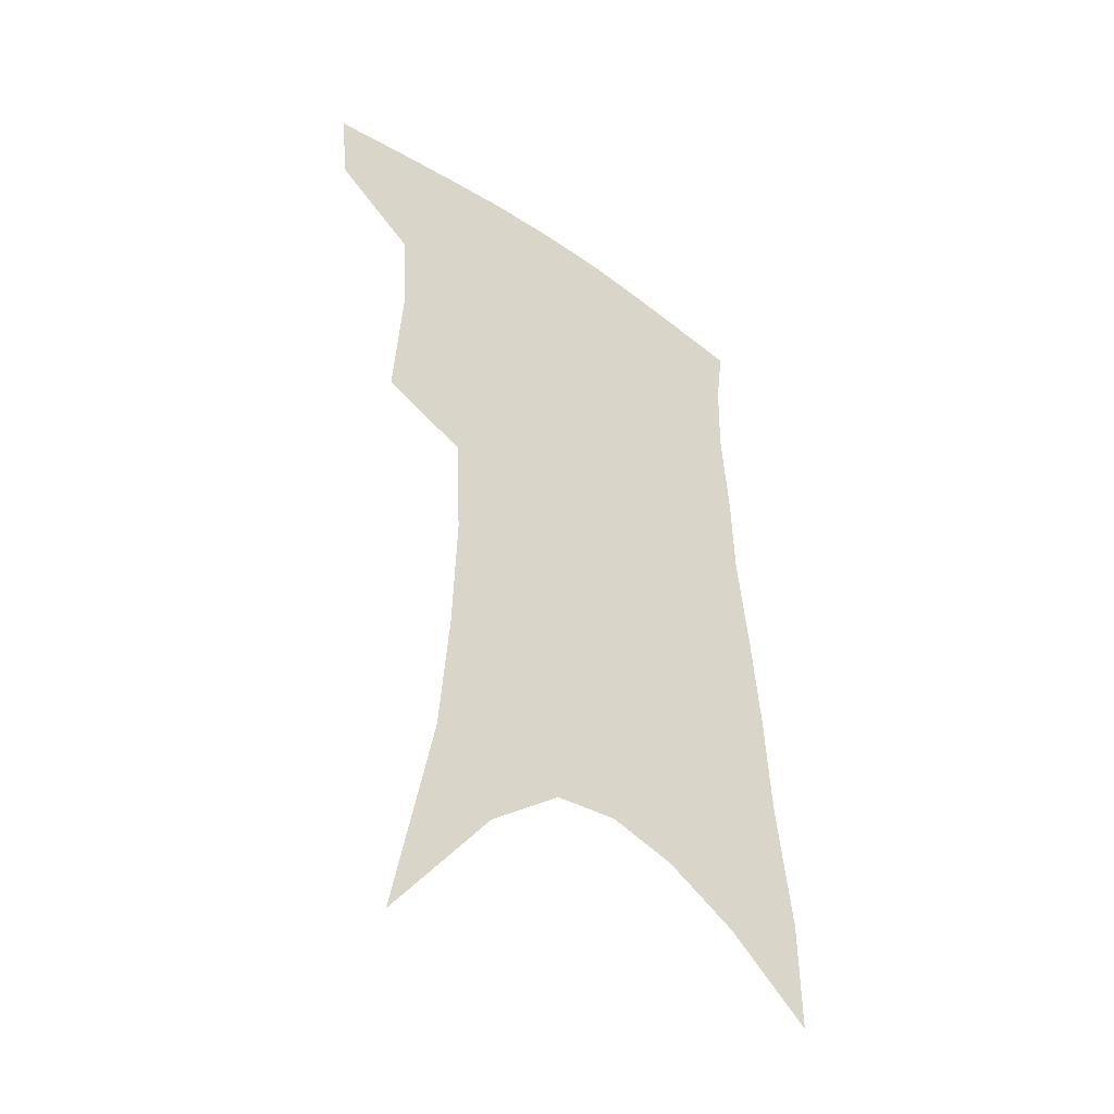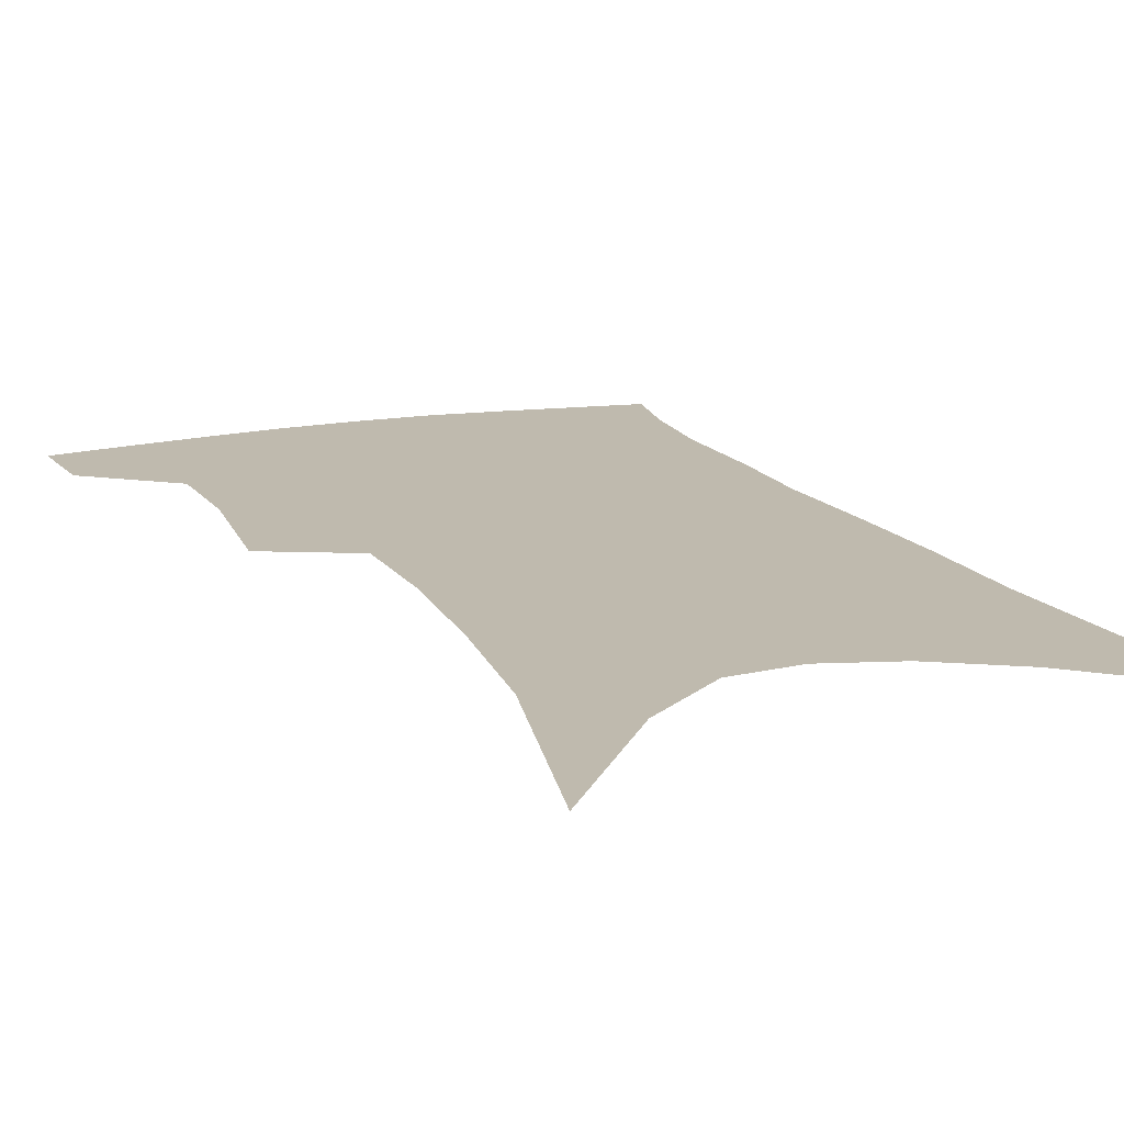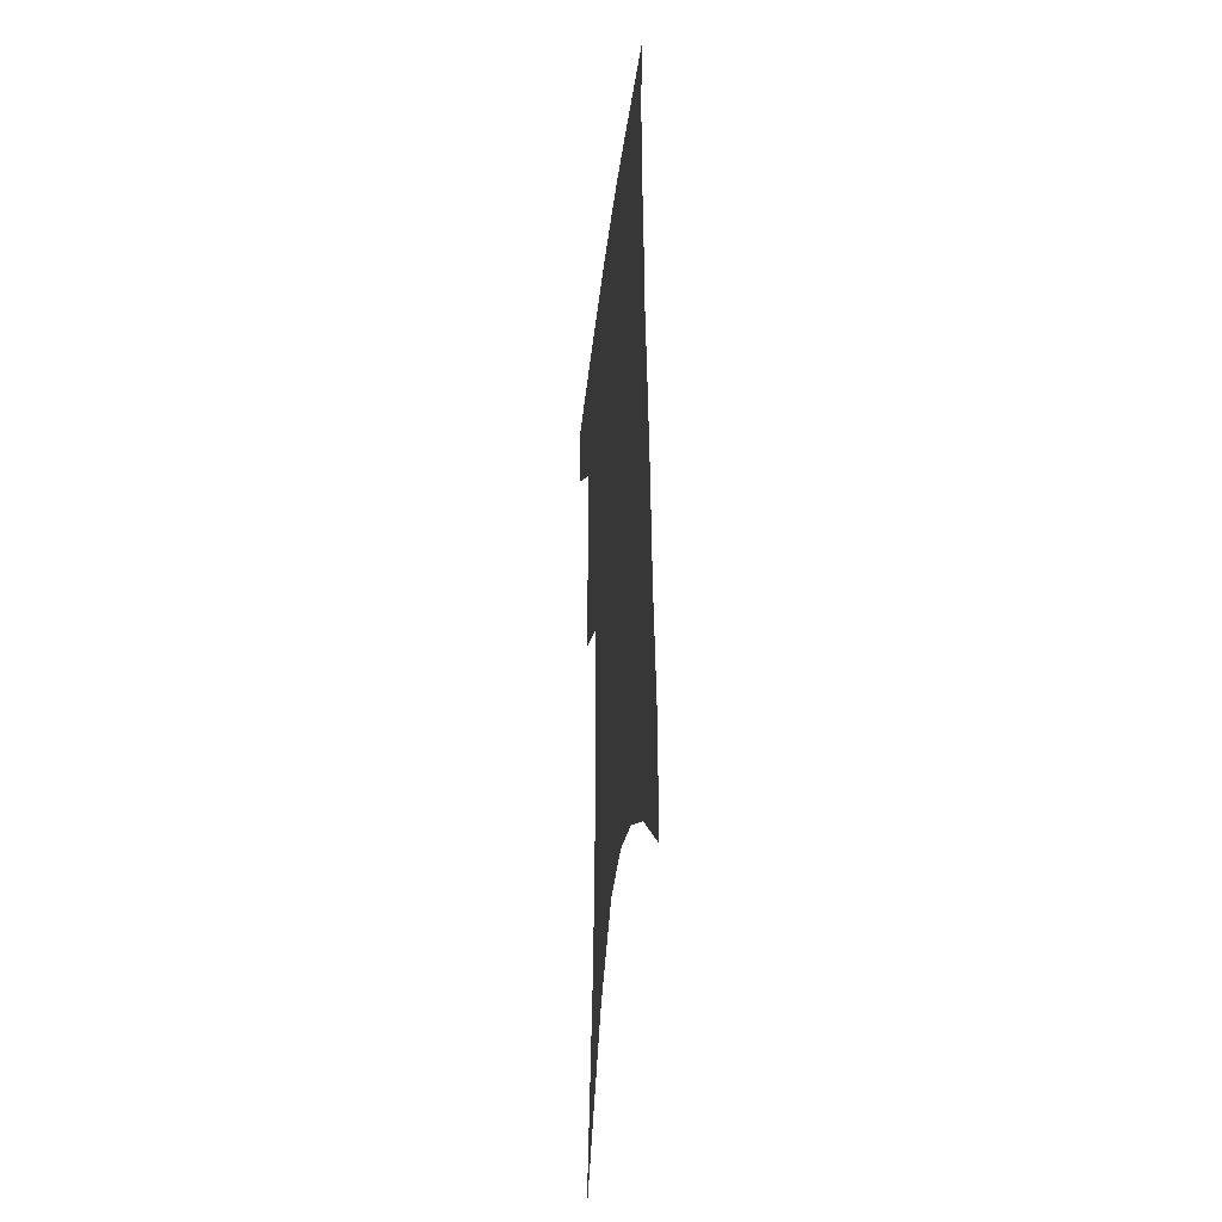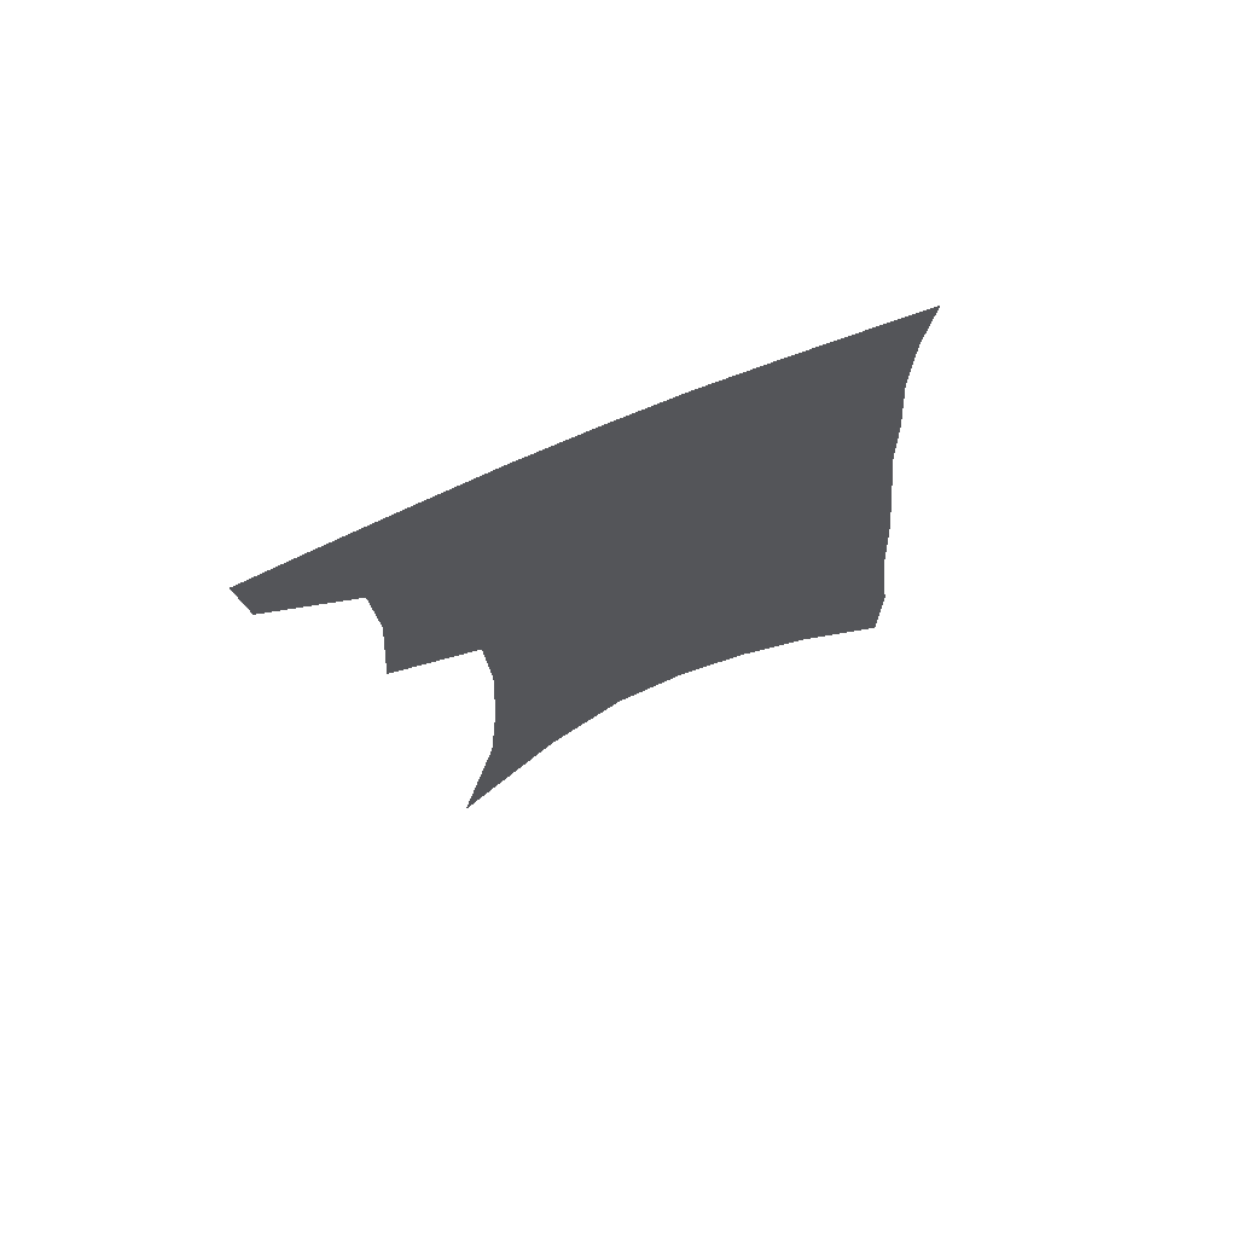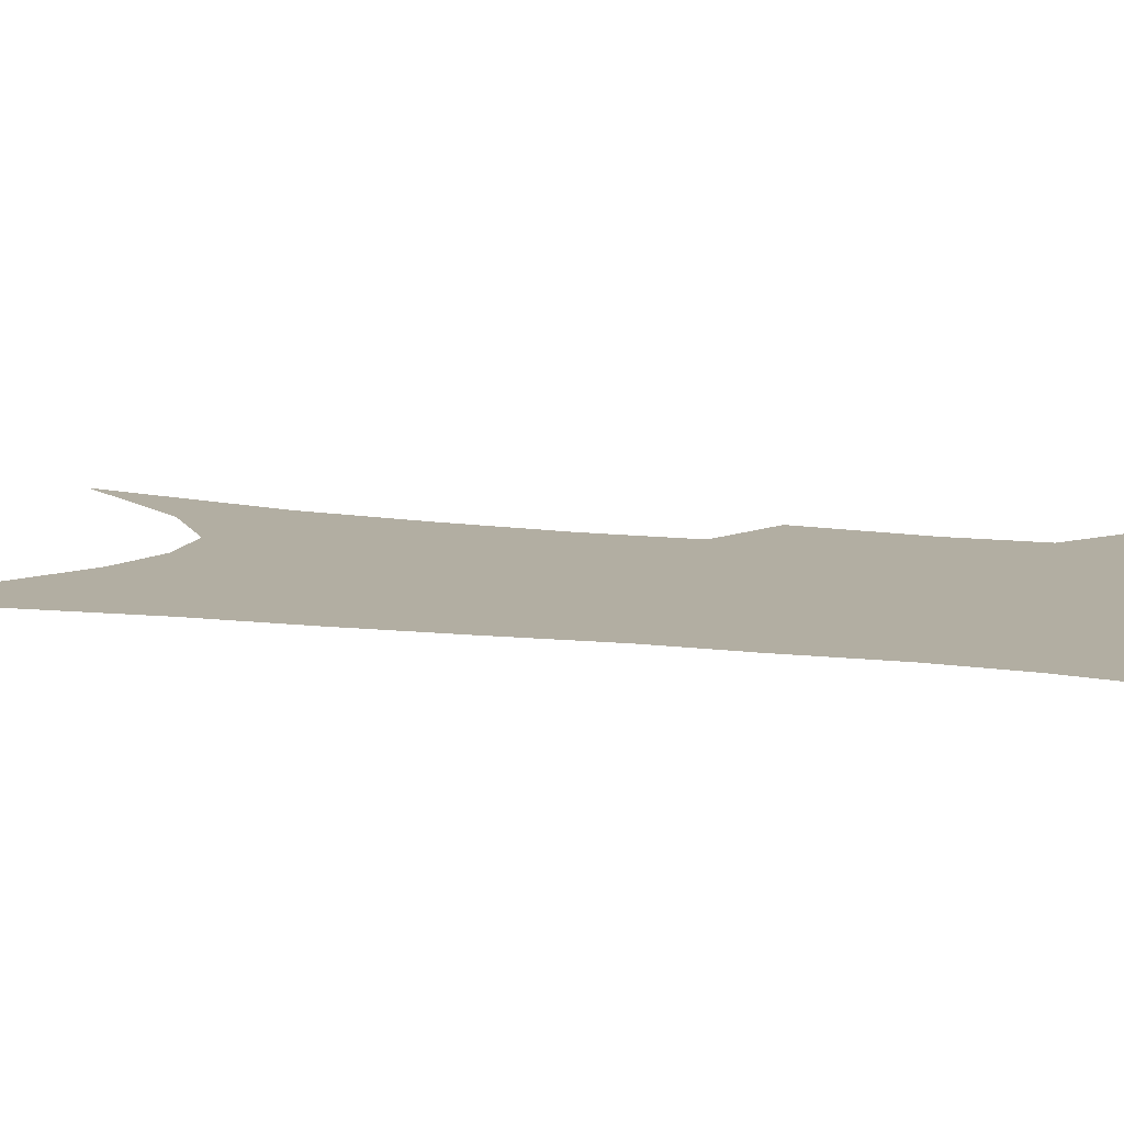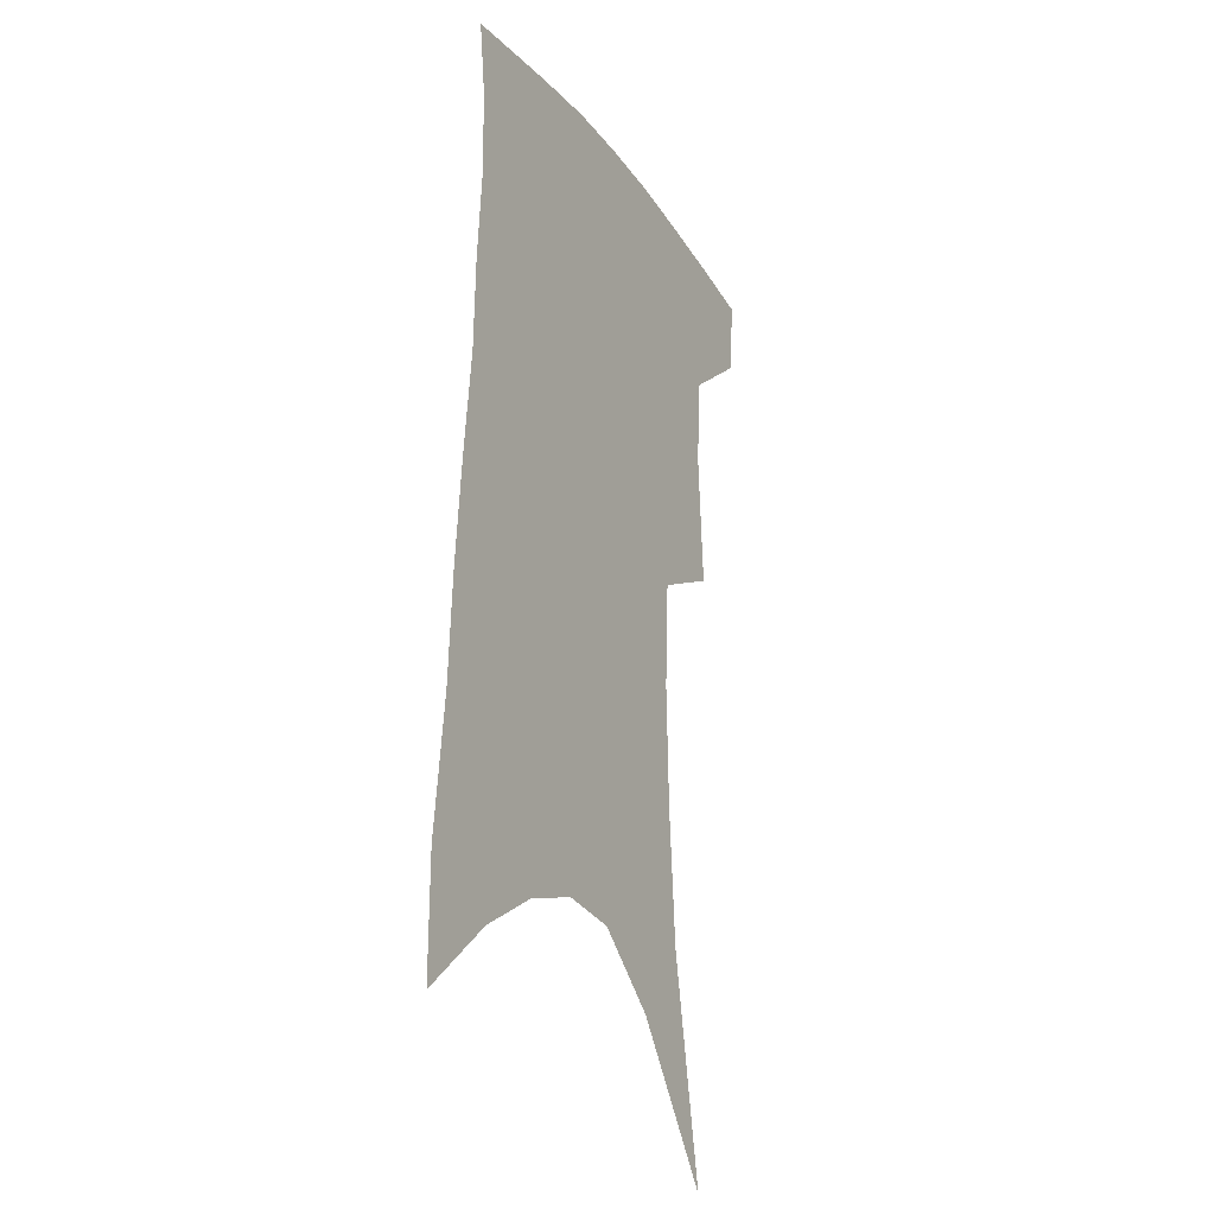
<metadata>
{"format":"obj","ext":"obj","renderer":"f3d","projection":"perspective","resolution":1024,"background":"white","views":[{"elev":-43.8,"azim":-39.5,"up":"+Y"},{"elev":15.7,"azim":-20.1,"up":"+Z"},{"elev":-36.5,"azim":83.4,"up":"+Y"},{"elev":73.7,"azim":-22.5,"up":"+Y"},{"elev":10.7,"azim":110.5,"up":"+Z"},{"elev":-23.2,"azim":117.0,"up":"+Y"}]}
</metadata>
<code>
v 478.2 380.3 0
v 475.8 406.3 0
v 505.1 284.2 0
v 508.1 328.7 0
v 506.4 359.6 0
v 503.9 385.9 0
v 500.1 410.4 0
v 516.6 74.47 0
v 530.9 148 0
v 534.4 192.5 0
v 535.9 234.9 0
v 534.1 271.3 0
v 533 308.5 0
v 532.3 339.9 0
v 530.7 366.4 0
v 527.9 389.8 0
v 524.5 414 0
v 552.6 122.5 0
v 558.6 176.9 0
v 558.8 215.8 0
v 557.9 252 0
v 555.9 283.9 0
v 554.5 314.4 0
v 554.5 345.4 0
v 553.3 369.5 0
v 552 392.7 0
v 548.8 417 0
v 578.4 143.5 0
v 579.8 184.9 0
v 579.5 225.9 0
v 578.1 259.5 0
v 576.7 290.8 0
v 576.3 322.5 0
v 575.9 348.6 0
v 576.1 372.9 0
v 575 394.5 0
v 573.1 418.4 0
v 601.2 146.2 0
v 600.7 189.7 0
v 599.6 223.7 0
v 598 258.7 0
v 596.8 294.7 0
v 596.4 323.9 0
v 596.5 350 0
v 597.1 373.2 0
v 597.6 394.9 0
v 596.9 418.5 0
v 624.7 139.8 0
v 622.5 183.9 0
v 619.7 226.3 0
v 618 260.6 0
v 617 291.4 0
v 616.8 319.8 0
v 616.6 348.5 0
v 618 372.1 0
v 619.9 394.2 0
v 621.8 416.1 0
v 650.2 125.5 0
v 646.3 172.4 0
v 642.3 215.2 0
v 640.4 250.3 0
v 638.4 283.9 0
v 637.4 314.3 0
v 638.6 340.5 0
v 638.9 368.3 0
v 640.6 392.8 0
v 643.8 413.4 0
v 680 100.9 0
v 679.7 139.8 0
v 674.2 185.7 0
v 672 222.4 0
v 668.7 259.2 0
v 664.7 295.5 0
v 663.8 325.9 0
v 661.2 359.9 0
v 661.8 387.6 0
v 664.7 410.7 0
v 691 451 0
f 5 6 1
f 1 6 2
f 6 7 2
f 12 13 3
f 3 13 4
f 13 14 4
f 4 14 5
f 14 15 5
f 5 15 6
f 15 16 6
f 6 16 7
f 16 17 7
f 8 18 9
f 18 19 9
f 9 19 10
f 19 20 10
f 10 20 11
f 20 21 11
f 11 21 12
f 21 22 12
f 12 22 13
f 22 23 13
f 13 23 14
f 23 24 14
f 14 24 15
f 24 25 15
f 15 25 16
f 25 26 16
f 16 26 17
f 26 27 17
f 18 28 19
f 28 29 19
f 19 29 20
f 29 30 20
f 20 30 21
f 30 31 21
f 21 31 22
f 31 32 22
f 22 32 23
f 32 33 23
f 23 33 24
f 33 34 24
f 24 34 25
f 34 35 25
f 25 35 26
f 35 36 26
f 26 36 27
f 36 37 27
f 28 38 29
f 38 39 29
f 29 39 30
f 39 40 30
f 30 40 31
f 40 41 31
f 31 41 32
f 41 42 32
f 32 42 33
f 42 43 33
f 33 43 34
f 43 44 34
f 34 44 35
f 44 45 35
f 35 45 36
f 45 46 36
f 36 46 37
f 46 47 37
f 38 48 39
f 48 49 39
f 39 49 40
f 49 50 40
f 40 50 41
f 50 51 41
f 41 51 42
f 51 52 42
f 42 52 43
f 52 53 43
f 43 53 44
f 53 54 44
f 44 54 45
f 54 55 45
f 45 55 46
f 55 56 46
f 46 56 47
f 56 57 47
f 48 58 49
f 58 59 49
f 49 59 50
f 59 60 50
f 50 60 51
f 60 61 51
f 51 61 52
f 61 62 52
f 52 62 53
f 62 63 53
f 53 63 54
f 63 64 54
f 54 64 55
f 64 65 55
f 55 65 56
f 65 66 56
f 56 66 57
f 66 67 57
f 58 68 59
f 68 69 59
f 59 69 60
f 69 70 60
f 60 70 61
f 70 71 61
f 61 71 62
f 71 72 62
f 62 72 63
f 72 73 63
f 63 73 64
f 73 74 64
f 64 74 65
f 74 75 65
f 65 75 66
f 75 76 66
f 66 76 67
f 76 77 67

</code>
